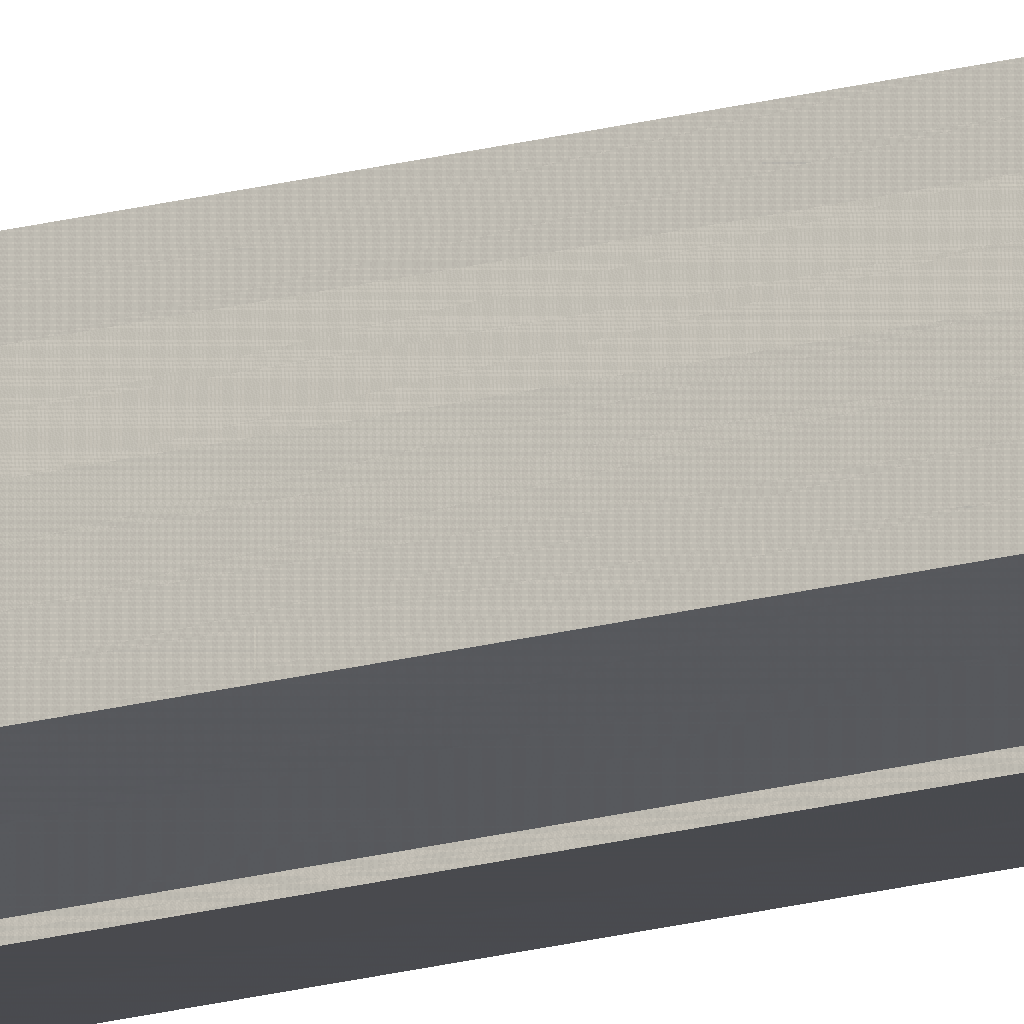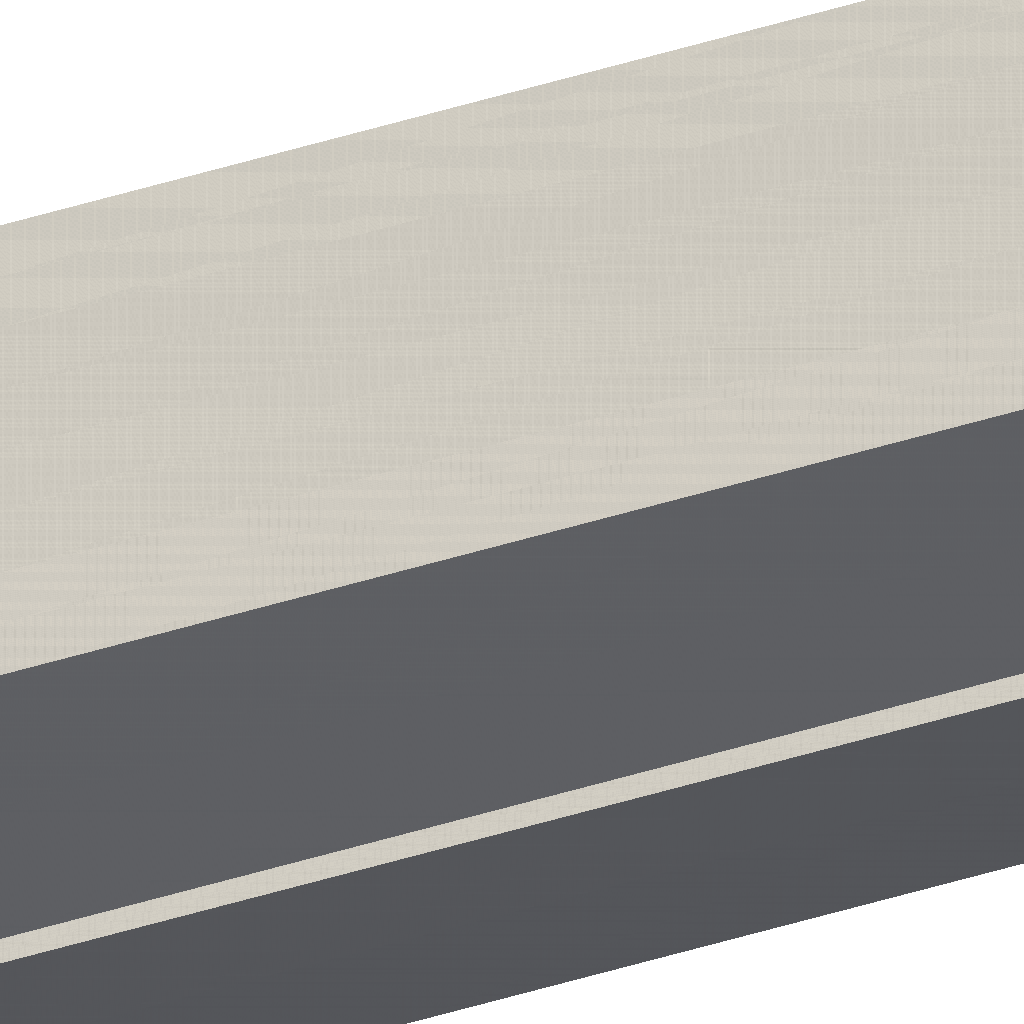
<metadata>
{"format":"obj","ext":"obj","renderer":"f3d","projection":"perspective","resolution":1024,"background":"white","views":[{"elev":-17.8,"azim":119.0,"up":"+Z"},{"elev":-29.8,"azim":117.6,"up":"+Z"}]}
</metadata>
<code>
o 8824
v 2228 1860 11.8
v 2228 1860 11.8
v 2228 1874 11.8
v 2228 1860 11.8
v 2228 1874 11.8
v 2228 1860 11.81
v 2228 1860 11.8
v 2228 1860 11.8
v 2228 1874 11.8
v 2228 1874 11.8
v 2228 1860 11.81
v 2228 1860 11.8
v 2228 1860 11.8
v 2228 1860 11.81
v 2228 1874 11.8
v 2228 1874 11.8
v 2228 1860 11.81
v 2228 1874 11.81
v 2228 1860 11.8
v 2228 1860 11.82
v 2228 1874 11.81
v 2228 1860 11.81
v 2228 1874 11.81
v 2228 1860 11.81
v 2228 1874 11.82
v 2228 1860 11.81
v 2228 1874 11.82
v 2228 1860 11.82
v 2228 1860 11.82
v 2228 1874 11.82
v 2228 1874 11.82
v 2228 1860 11.82
v 2228 1874 11.81
v 2228 1860 11.82
v 2228 1874 11.82
v 2228 1874 11.82
v 2228 1860 11.82
v 2228 1860 11.82
v 2228 1874 11.81
v 2228 1860 11.81
v 2228 1874 11.81
v 2228 1860 11.81
v 2228 1874 11.8
v 2228 1860 11.81
v 2228 1874 11.8
v 2228 1860 11.8
v 2228 1860 11.8
v 2228 1860 11.8
v 2228 1860 11.81
v 2228 1874 11.8
v 2228 1860 11.81
v 2228 1874 11.81
v 2228 1860 11.81
v 2228 1874 11.81
v 2228 1860 11.82
v 2228 1874 11.81
v 2228 1860 11.82
v 2228 1874 11.82
v 2228 1860 11.82
v 2228 1860 11.82
v 2228 1874 11.82
v 2228 1874 11.82
v 2228 1874 11.82
v 2228 1860 11.82
v 2228 1860 11.82
v 2228 1860 11.81
v 2228 1874 11.82
v 2228 1860 11.81
v 2228 1874 11.81
v 2228 1860 11.81
v 2228 1874 11.81
v 2228 1860 11.8
v 2228 1874 11.81
v 2228 1860 11.8
v 2228 1874 11.8
v 2228 1860 11.82
v 2228 1860 11.82
v 2228 1860 11.81
v 2228 1860 11.81
v 2228 1860 11.81
v 2228 1860 11.8
v 2228 1860 11.8
v 2228 1874 11.81
v 2228 1874 11.8
v 2228 1874 11.8
v 2228 1874 11.81
v 2228 1874 11.81
v 2228 1874 11.81
v 2228 1874 11.82
v 2228 1874 11.82
v 2228 1874 11.82
v 2228 1874 11.8
v 2228 1874 11.8
v 2228 1874 11.81
v 2228 1874 11.81
v 2228 1874 11.81
v 2228 1874 11.82
v 2228 1874 11.82
f 1 2 3
f 3 4 5
f 6 4 7
f 6 8 4
f 9 7 10
f 6 11 8
f 12 13 9
f 6 14 11
f 15 12 16
f 6 17 14
f 18 19 15
f 6 20 17
f 21 22 18
f 23 24 21
f 25 26 23
f 27 28 25
f 6 29 20
f 30 29 31
f 6 32 29
f 33 34 30
f 35 32 36
f 37 38 35
f 39 40 33
f 41 42 39
f 43 44 41
f 45 46 43
f 47 48 45
f 48 49 50
f 49 51 52
f 51 53 54
f 53 55 56
f 55 57 58
f 59 60 61
f 62 60 63
f 64 65 63
f 65 66 67
f 66 68 69
f 68 70 71
f 70 72 73
f 72 74 75
f 6 76 77
f 6 78 76
f 6 79 78
f 6 80 79
f 6 81 80
f 6 82 81
f 83 10 84
f 83 84 85
f 83 85 86
f 83 86 87
f 83 87 88
f 83 88 89
f 83 89 90
f 83 90 91
f 83 92 93
f 83 94 92
f 83 95 94
f 83 96 95
f 83 97 96
f 83 98 97

</code>
